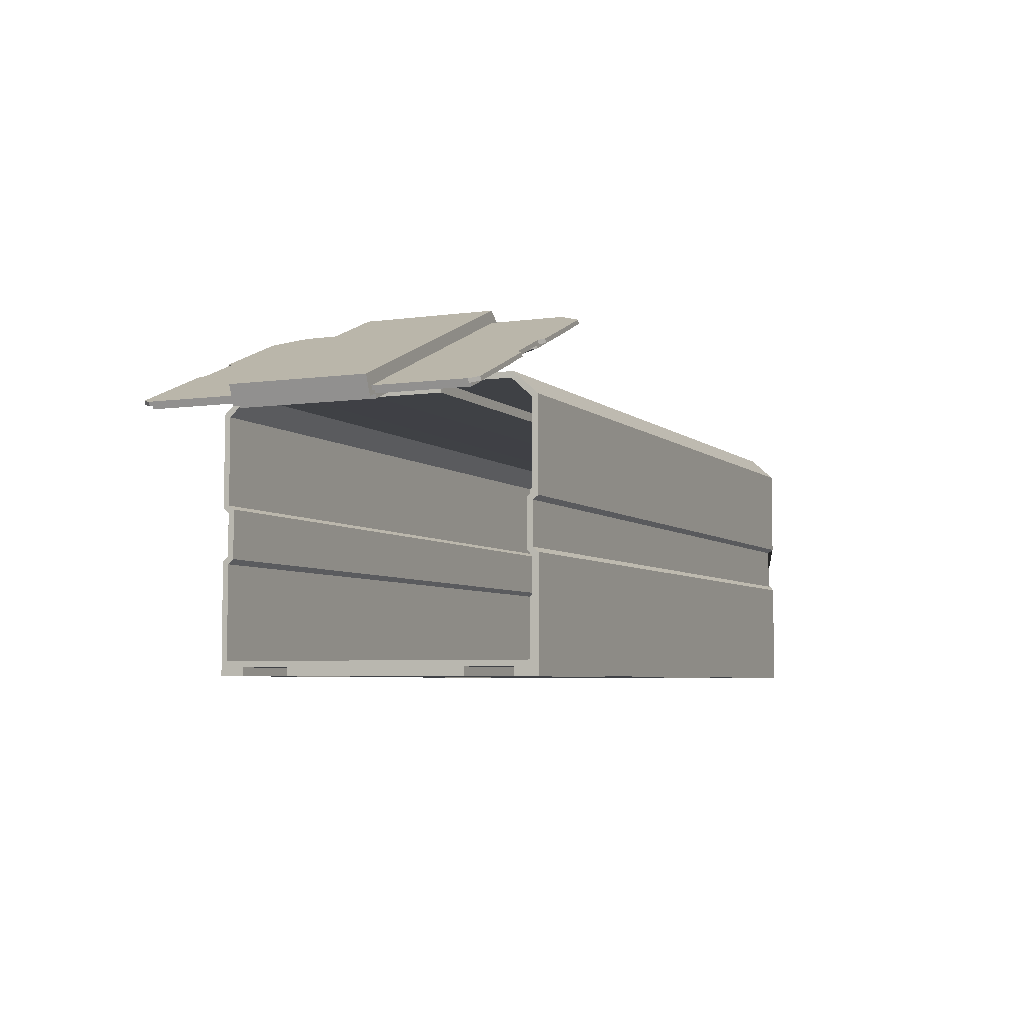
<metadata>
{"format":"obj","ext":"obj","renderer":"f3d","projection":"perspective","resolution":1024,"background":"white","views":[{"elev":-5.3,"azim":114.0,"up":"+Y"}]}
</metadata>
<code>
o ShippingCrate_1_Open.001_ShippingCrate_Open_Cube.003
v -4.116 1.636 -5.22
v -4.116 1.636 -4.471
v 4.116 1.636 -4.471
v 4.116 1.636 -5.22
v -4.116 -1.504 -4.471
v -4.116 -1.504 -5.22
v 4.116 -1.504 -5.22
v 4.116 -1.504 -4.471
v -4.116 1.264 -6.284
v -4.116 1.504 -6.018
v 4.116 1.504 -6.018
v 4.116 1.264 -6.284
v -4.116 1.504 -5.752
v 4.116 1.504 -5.752
v -4.116 -1.413 -5.752
v -4.116 -1.413 -6.018
v 4.116 -1.413 -6.018
v 4.116 -1.413 -5.752
v -4.116 -0.03119 -6.223
v -4.116 0.2158 -6.223
v 4.116 0.2158 -6.223
v 4.116 -0.03119 -6.223
v -4.116 -1.504 -6.018
v 4.116 -1.504 -6.018
v -4.116 -1.504 -6.284
v 4.116 -1.504 -6.284
v -4.116 -1.413 -6.284
v 4.116 -1.413 -6.284
v -4.116 1.504 -5.486
v -4.116 1.504 -5.22
v 4.116 1.504 -5.22
v 4.116 1.504 -5.486
v -4.116 -1.504 -5.486
v 4.116 -1.504 -5.486
v 4.116 -1.413 -5.486
v -4.116 -1.413 -5.486
v -4.116 -0.3 -6.284
v 4.116 -0.3 -6.284
v 4.116 -1.413 -5.22
v -4.116 0.2599 -6.284
v 4.116 0.2599 -6.284
v -4.116 -0.247 -6.223
v 4.116 -0.247 -6.223
v -4.116 0.3354 -6.018
v -4.333 1.504 -5.22
v -4.333 0.3354 -4.471
v -4.333 1.504 -4.471
v -4.333 0.3354 -5.22
v -4.116 -1.413 -5.22
v -4.333 -1.504 -5.22
v -4.333 -1.413 -5.22
v -4.333 -1.504 -4.471
v -4.116 0.3354 -5.22
v -4.116 0.3354 -5.486
v -4.116 -0.2748 -5.22
v -4.333 -0.2748 -5.22
v -4.333 -1.413 -4.471
v -4.116 -0.2748 -5.486
v -4.116 -0.2748 -5.752
v -4.116 0.04587 -5.752
v -4.116 0.04579 -6.018
v -4.116 -0.2748 -6.018
v -4.116 0.3354 -5.752
v -4.116 0.04587 -5.486
v -4.116 0.04587 -5.22
v -4.333 0.04587 -5.22
v -4.333 -0.2748 -4.471
v -4.333 0.04587 -4.471
v 2.824 2.202 -5.22
v 2.702 2.25 -5.22
v 2.904 2.403 -5.22
v 3.003 2.364 -4.471
v 3.003 2.364 -5.22
v 2.904 2.403 -4.471
v 2.702 2.25 -4.471
v 2.939 2.204 -5.22
v 2.876 2.229 -5.22
v 2.876 2.229 -5.486
v 2.939 2.204 -5.486
v 5.619 1.088 -5.22
v 5.699 1.289 -5.22
v 5.699 1.289 -4.471
v 5.619 1.088 -4.471
v 4.109 1.923 -5.22
v 4.062 1.805 -5.22
v 2.956 2.246 -5.22
v 5.593 1.332 -5.22
v 5.593 1.332 -4.471
v 4.369 1.819 -5.22
v 4.322 1.701 -5.22
v 4.597 1.728 -4.471
v 4.597 1.728 -5.22
v 4.369 1.819 -4.471
v 4.55 1.61 -5.22
v 4.109 1.923 -4.471
v 5.546 1.214 -5.22
v 4.116 1.44 -5.22
v -3.884 1.44 -5.22
v -3.884 1.44 -5.486
v 4.116 1.44 -5.486
v -3.884 1.339 -5.22
v 4.116 1.235 -6.219
v -3.884 1.235 -6.219
v -3.884 0.2929 -6.219
v 4.116 0.2929 -6.219
v -3.884 1.44 -5.752
v 4.116 1.44 -5.752
v 4.116 -1.348 -5.486
v -3.884 -1.348 -5.486
v -3.884 -1.348 -5.22
v 4.116 -1.348 -5.22
v 4.116 1.44 -5.993
v -3.884 1.44 -5.993
v 4.116 -1.348 -6.219
v -3.884 -1.348 -6.219
v -3.884 -1.348 -6.018
v 4.116 -1.348 -6.018
v 4.116 -0.3295 -6.219
v -3.884 -0.3295 -6.219
v -3.884 0.2488 -6.158
v 4.116 0.2488 -6.158
v 4.116 -1.348 -5.752
v -3.884 -1.348 -5.752
v 4.116 -0.2765 -6.158
v -3.884 -0.2765 -6.158
v 4.116 -0.03119 -6.158
v -3.884 -0.03119 -6.158
v -3.884 0.3354 -6.018
v -3.884 0.3354 -5.22
v -3.884 0.3354 -5.486
v -3.884 -0.2748 -5.486
v -3.884 -0.2748 -5.752
v -3.884 -0.2748 -6.018
v -3.884 0.04579 -6.018
v -3.884 0.04587 -5.752
v -3.884 0.3354 -5.752
v -3.884 0.04587 -5.486
v -3.884 -0.2748 -5.22
v -3.884 0.04587 -5.22
v 4.116 1.339 -5.22
v 5.513 1.13 -4.471
v 5.512 1.13 -5.22
v 4.55 1.61 -6.158
v 4.538 1.615 -6.253
v 4.31 1.706 -6.253
v 4.322 1.701 -6.158
v 2.956 2.246 -5.752
v 2.956 2.246 -5.486
v 4.062 1.805 -6.158
v 4.021 1.821 -6.219
v 3.146 2.17 -6.219
v 2.956 2.246 -5.993
v 5.546 1.214 -5.486
v 5.546 1.214 -5.752
v 5.546 1.214 -6.018
v 5.546 1.214 -6.219
v 4.599 1.591 -6.219
v 2.922 2.162 -5.993
v 3.112 2.087 -6.219
v 3.988 1.738 -6.219
v 4.029 1.721 -6.158
v 4.289 1.618 -6.158
v 4.517 1.527 -6.158
v 4.566 1.507 -6.219
v 5.512 1.13 -6.219
v 5.512 1.13 -6.018
v 5.512 1.13 -5.752
v 5.512 1.13 -5.486
v 2.922 2.162 -5.22
v 2.922 2.162 -5.486
v 2.922 2.162 -5.752
v 2.939 2.204 -5.993
v 3.129 2.128 -6.219
v 5.529 1.172 -6.219
v 5.529 1.172 -6.018
v 4.583 1.549 -6.219
v 5.529 1.172 -5.752
v 5.529 1.172 -5.486
v 4.004 1.779 -6.219
v 4.045 1.763 -6.158
v 4.533 1.569 -6.158
v 5.529 1.172 -5.22
v 2.939 2.204 -5.752
v 4.305 1.659 -6.158
v 2.943 2.251 -6.088
v 2.892 2.271 -5.993
v 2.876 2.229 -5.752
v 3.133 2.175 -6.314
v 2.892 2.271 -5.486
v 2.892 2.271 -5.22
v 5.578 1.152 -6.018
v 5.578 1.152 -5.752
v 4.033 1.768 -6.253
v 4.293 1.664 -6.253
v 5.594 1.194 -5.22
v 5.594 1.194 -5.486
v 4.05 1.81 -6.253
v 5.578 1.152 -6.219
v 5.517 1.177 -6.314
v 5.533 1.218 -6.314
v 5.595 1.194 -6.219
v 4.009 1.826 -6.314
v 5.594 1.194 -5.752
v 5.595 1.194 -6.018
v 4.521 1.573 -6.253
v 4.57 1.554 -6.314
v 5.578 1.152 -5.486
v 5.578 1.152 -5.22
v 3.117 2.133 -6.314
v 3.992 1.784 -6.314
v 4.587 1.596 -6.314
v 2.927 2.209 -6.088
v 2.892 2.271 -5.752
v 2.876 2.229 -5.993
v 5.494 1.084 -4.471
v 2.904 2.116 -4.471
v 2.904 2.116 -5.22
v 4.01 1.675 -5.22
v 4.271 1.572 -5.22
v 4.498 1.481 -5.22
v 5.494 1.084 -5.22
v 2.922 2.162 -4.471
v 4.289 1.618 -5.22
v 4.029 1.721 -5.22
v 4.517 1.527 -5.22
v 0 -1.504 -6.284
v 0 0.2158 -6.223
v 0 -0.247 -6.223
v 0 1.504 -5.752
v 0 -0.3 -6.284
v 0 1.636 -4.471
v 0 1.636 -5.22
v 0 -1.413 -5.486
v 0 -1.413 -6.018
v 0 -1.504 -5.486
v 0 0.2599 -6.284
v 0 -1.504 -4.471
v 0 -1.504 -6.018
v 0 -1.413 -5.752
v 0 1.504 -6.018
v 0 1.264 -6.284
v 0 1.504 -5.486
v 0 -0.03119 -6.223
v 0 -1.413 -6.284
v 0 1.504 -5.22
v 0 -1.504 -5.22
v 0.1157 -1.348 -5.752
v 0.1157 1.339 -5.22
v 0.1157 1.44 -5.486
v 0.1157 1.44 -5.993
v 0.1157 -1.348 -5.22
v 0.1157 -0.03119 -6.158
v 0.1157 -1.348 -5.486
v 0.1157 -0.2765 -6.158
v 0.1157 -1.348 -6.219
v 0.1157 0.2929 -6.219
v 0.1157 0.2488 -6.158
v 0.1157 1.235 -6.219
v 0.1157 -0.3295 -6.219
v 0.1157 -1.348 -6.018
v 0.1157 1.44 -5.752
v 0.1157 1.44 -5.22
v 4.116 -1.413 -4.472
v 4.116 1.504 -4.472
v -3.884 1.339 -4.472
v 4.116 -1.348 -4.472
v -3.884 -1.348 -4.472
v 4.116 1.439 -4.472
v -3.884 -0.2748 -4.472
v -3.884 0.04587 -4.472
v -3.884 0.3354 -4.472
v 4.116 1.339 -4.472
v -4.116 1.636 -3.725
v -4.116 1.636 -4.473
v 4.116 1.636 -4.473
v 4.116 1.636 -3.725
v -4.116 -1.504 -4.473
v -4.116 -1.504 -3.725
v 4.116 -1.504 -3.725
v 4.116 -1.504 -4.473
v -4.116 1.264 -2.66
v -4.116 1.504 -2.926
v 4.116 1.504 -2.926
v 4.116 1.264 -2.66
v -4.116 1.504 -3.192
v 4.116 1.504 -3.192
v -4.116 -1.413 -3.192
v -4.116 -1.413 -2.926
v 4.116 -1.413 -2.926
v 4.116 -1.413 -3.192
v -4.116 -0.03119 -2.721
v -4.116 0.2158 -2.721
v 4.116 0.2158 -2.721
v 4.116 -0.03119 -2.721
v -4.116 -1.504 -2.926
v 4.116 -1.504 -2.926
v -4.116 -1.504 -2.66
v 4.116 -1.504 -2.66
v -4.116 -1.413 -2.66
v 4.116 -1.413 -2.66
v -4.116 1.504 -3.458
v -4.116 1.504 -3.725
v 4.116 1.504 -3.725
v 4.116 1.504 -3.458
v -4.116 -1.504 -3.458
v 4.116 -1.504 -3.458
v 4.116 -1.413 -3.458
v -4.116 -1.413 -3.458
v -4.116 -0.3 -2.66
v 4.116 -0.3 -2.66
v 4.116 -1.413 -3.725
v -4.116 0.2599 -2.66
v 4.116 0.2599 -2.66
v -4.116 -0.247 -2.721
v 4.116 -0.247 -2.721
v -4.116 0.3354 -2.926
v -4.333 1.504 -3.725
v -4.333 0.3354 -4.473
v -4.333 1.504 -4.473
v -4.333 0.3354 -3.725
v -4.116 -1.413 -3.725
v -4.333 -1.504 -3.725
v -4.333 -1.413 -3.725
v -4.333 -1.504 -4.473
v -4.116 0.3354 -3.725
v -4.116 0.3354 -3.458
v -4.116 -0.2748 -3.725
v -4.333 -0.2748 -3.725
v -4.333 -1.413 -4.473
v -4.116 -0.2748 -3.458
v -4.116 -0.2748 -3.192
v -4.116 0.04587 -3.192
v -4.116 0.04579 -2.926
v -4.116 -0.2748 -2.926
v -4.116 0.3354 -3.192
v -4.116 0.04587 -3.458
v -4.116 0.04587 -3.725
v -4.333 0.04587 -3.725
v -4.333 -0.2748 -4.473
v -4.333 0.04587 -4.473
v 2.824 2.202 -3.725
v 2.702 2.25 -3.725
v 2.904 2.403 -3.725
v 3.003 2.364 -4.473
v 3.003 2.364 -3.725
v 2.904 2.403 -4.473
v 2.702 2.25 -4.473
v 2.939 2.204 -3.725
v 2.876 2.229 -3.725
v 2.876 2.229 -3.458
v 2.939 2.204 -3.458
v 5.619 1.088 -3.725
v 5.699 1.289 -3.725
v 5.699 1.289 -4.473
v 5.619 1.088 -4.473
v 4.109 1.923 -3.725
v 4.062 1.805 -3.725
v 2.956 2.246 -3.725
v 5.593 1.332 -3.725
v 5.593 1.332 -4.473
v 4.369 1.819 -3.725
v 4.322 1.701 -3.725
v 4.597 1.728 -4.473
v 4.597 1.728 -3.725
v 4.369 1.819 -4.473
v 4.55 1.61 -3.725
v 4.109 1.923 -4.473
v 5.546 1.214 -3.725
v 4.116 1.44 -3.725
v -3.884 1.44 -3.725
v -3.884 1.44 -3.458
v 4.116 1.44 -3.458
v -3.884 1.339 -3.724
v 4.116 1.235 -2.725
v -3.884 1.235 -2.725
v -3.884 0.2929 -2.725
v 4.116 0.2929 -2.725
v -3.884 1.44 -3.192
v 4.116 1.44 -3.192
v 4.116 -1.348 -3.458
v -3.884 -1.348 -3.458
v -3.884 -1.348 -3.725
v 4.116 -1.348 -3.725
v 4.116 1.44 -2.951
v -3.884 1.44 -2.951
v 4.116 -1.348 -2.725
v -3.884 -1.348 -2.725
v -3.884 -1.348 -2.926
v 4.116 -1.348 -2.926
v 4.116 -0.3295 -2.725
v -3.884 -0.3295 -2.725
v -3.884 0.2488 -2.786
v 4.116 0.2488 -2.786
v 4.116 -1.348 -3.192
v -3.884 -1.348 -3.192
v 4.116 -0.2765 -2.786
v -3.884 -0.2765 -2.786
v 4.116 -0.03119 -2.786
v -3.884 -0.03119 -2.786
v -3.884 0.3354 -2.926
v -3.884 0.3354 -3.725
v -3.884 0.3354 -3.458
v -3.884 -0.2748 -3.458
v -3.884 -0.2748 -3.192
v -3.884 -0.2748 -2.926
v -3.884 0.04579 -2.926
v -3.884 0.04587 -3.192
v -3.884 0.3354 -3.192
v -3.884 0.04587 -3.458
v -3.884 -0.2748 -3.725
v -3.884 0.04587 -3.725
v 4.116 1.339 -3.724
v 5.513 1.13 -4.473
v 5.512 1.13 -3.725
v 4.55 1.61 -2.786
v 4.538 1.615 -2.691
v 4.31 1.706 -2.691
v 4.322 1.701 -2.786
v 2.956 2.246 -3.192
v 2.956 2.246 -3.458
v 4.062 1.805 -2.786
v 4.021 1.821 -2.725
v 3.146 2.17 -2.725
v 2.956 2.246 -2.951
v 5.546 1.214 -3.458
v 5.546 1.214 -3.192
v 5.546 1.214 -2.926
v 5.546 1.214 -2.725
v 4.599 1.591 -2.725
v 2.922 2.162 -2.951
v 3.112 2.087 -2.725
v 3.988 1.738 -2.725
v 4.029 1.721 -2.786
v 4.289 1.618 -2.786
v 4.517 1.527 -2.786
v 4.566 1.507 -2.725
v 5.512 1.13 -2.725
v 5.512 1.13 -2.926
v 5.512 1.13 -3.192
v 5.512 1.13 -3.458
v 2.922 2.162 -3.725
v 2.922 2.162 -3.458
v 2.922 2.162 -3.192
v 2.939 2.204 -2.951
v 3.129 2.128 -2.725
v 5.529 1.172 -2.725
v 5.529 1.172 -2.926
v 4.583 1.549 -2.725
v 5.529 1.172 -3.192
v 5.529 1.172 -3.458
v 4.004 1.779 -2.725
v 4.045 1.763 -2.786
v 4.533 1.569 -2.786
v 5.529 1.172 -3.725
v 2.939 2.204 -3.192
v 4.305 1.659 -2.786
v 2.943 2.251 -2.856
v 2.892 2.271 -2.951
v 2.876 2.229 -3.192
v 3.133 2.175 -2.63
v 2.892 2.271 -3.458
v 2.892 2.271 -3.725
v 5.578 1.152 -2.926
v 5.578 1.152 -3.192
v 4.033 1.768 -2.691
v 4.293 1.664 -2.691
v 5.594 1.194 -3.725
v 5.594 1.194 -3.458
v 4.05 1.81 -2.691
v 5.578 1.152 -2.725
v 5.517 1.177 -2.63
v 5.533 1.218 -2.63
v 5.595 1.194 -2.725
v 4.009 1.826 -2.63
v 5.594 1.194 -3.192
v 5.595 1.194 -2.926
v 4.521 1.573 -2.691
v 4.57 1.554 -2.63
v 5.578 1.152 -3.458
v 5.578 1.152 -3.725
v 3.117 2.133 -2.63
v 3.992 1.784 -2.63
v 4.587 1.596 -2.63
v 2.927 2.209 -2.856
v 2.892 2.271 -3.192
v 2.876 2.229 -2.951
v 5.494 1.084 -4.473
v 2.904 2.116 -4.473
v 2.904 2.116 -3.725
v 4.01 1.675 -3.725
v 4.271 1.572 -3.725
v 4.498 1.481 -3.725
v 5.494 1.084 -3.725
v 2.922 2.162 -4.473
v 4.289 1.618 -3.725
v 4.029 1.721 -3.725
v 4.517 1.527 -3.725
v 0 -1.504 -2.66
v 0 0.2158 -2.721
v 0 -0.247 -2.721
v 0 1.504 -3.192
v 0 -0.3 -2.66
v 0 1.636 -4.473
v 0 1.636 -3.725
v 0 -1.413 -3.458
v 0 -1.413 -2.926
v 0 -1.504 -3.458
v 0 0.2599 -2.66
v 0 -1.504 -4.473
v 0 -1.504 -2.926
v 0 -1.413 -3.192
v 0 1.504 -2.926
v 0 1.264 -2.66
v 0 1.504 -3.458
v 0 -0.03119 -2.721
v 0 -1.413 -2.66
v 0 1.504 -3.725
v 0 -1.504 -3.725
v 0.1157 -1.348 -3.192
v 0.1157 1.339 -4.472
v 0.1157 1.339 -3.724
v 0.1157 1.44 -3.458
v 0.1157 1.44 -2.951
v 0.1157 -1.348 -3.725
v 0.1157 -0.03119 -2.786
v 0.1157 -1.348 -3.458
v 0.1157 -0.2765 -2.786
v 0.1157 -1.348 -4.472
v 0.1157 -1.348 -2.725
v 0.1157 0.2929 -2.725
v 0.1157 0.2488 -2.786
v 0.1157 1.235 -2.725
v 0.1157 -0.3295 -2.725
v 0.1157 -1.348 -2.926
v 0.1157 1.44 -3.192
v 0.1157 1.44 -3.725
f 232 231 3 4
f 237 246 7 8
f 241 240 11 12
f 240 229 14 11
f 239 234 17 18
f 243 227 21 22
f 238 24 17 234
f 238 226 26 24
f 226 244 28 26
f 242 245 31 32
f 246 235 34 7
f 233 235 33 36
f 233 239 18 35
f 244 230 38 28
f 229 242 32 14
f 24 26 28 17
f 7 34 35 39
f 236 241 12 41
f 236 41 21 227
f 228 243 22 43
f 228 230 37 42
f 44 10 9 40
f 30 45 1
f 46 47 45 48
f 47 2 1 45
f 49 6 50 51
f 6 5 52 50
f 53 30 29 54
f 23 16 27 25
f 6 49 36 33
f 55 49 51 56
f 52 57 51 50
f 58 59 15 36
f 59 60 61 62
f 63 13 10 44
f 54 63 60 64
f 53 65 66 48
f 55 65 64 58
f 67 68 66 56
f 30 53 48 45
f 29 13 63 54
f 60 63 44 61
f 65 53 54 64
f 68 46 48 66
f 16 62 37 27
f 57 67 56 51
f 49 55 58 36
f 15 59 62 16
f 64 60 59 58
f 65 55 56 66
f 61 19 42 37 62
f 19 61 44 40 20
f 232 245 30 1
f 69 70 71
f 72 73 71 74
f 74 71 70 75
f 76 77 78 79
f 80 81 82 83
f 84 85 86 73
f 82 81 87 88
f 89 90 85 84
f 91 92 89 93
f 90 89 92 94
f 93 89 84 95
f 88 87 92 91
f 87 96 94 92
f 8 7 39 263
f 4 3 264 31
f 262 98 99 249
f 258 103 104 256
f 249 99 106 261
f 253 109 110 251
f 251 110 267 528
f 250 113 103 258
f 255 115 116 260
f 259 119 115 255
f 256 104 120 257
f 247 123 109 253
f 254 125 119 259
f 260 116 123 247
f 252 127 125 254
f 261 106 113 250
f 97 31 264 268
f 102 12 11 112
f 107 14 32 100
f 100 32 31 97
f 112 11 14 107
f 122 18 17 117
f 108 35 18 122
f 114 28 38 118
f 117 17 28 114
f 111 39 35 108
f 105 41 12 102
f 126 22 21 121
f 124 43 22 126
f 118 38 43 124
f 121 21 41 105
f 257 120 127 252
f 266 263 39 111
f 128 104 103 113
f 265 271 129 101
f 131 109 123 132
f 132 133 134 135
f 136 128 113 106
f 130 137 135 136
f 138 131 137 139
f 99 130 136 106
f 135 134 128 136
f 139 137 130 129
f 116 115 119 133
f 110 109 131 138
f 123 116 133 132
f 137 131 132 135
f 134 133 119 125 127
f 127 120 104 128 134
f 110 138 269 267
f 138 139 270 269
f 139 129 271 270
f 520 265 101 248
f 262 248 101 98
f 268 272 140 97
f 80 83 141 142
f 143 144 145 146
f 95 84 73 72
f 152 86 85 149 150 151
f 90 94 143 146
f 85 90 146 149
f 94 96 153 154 155 156 157 143
f 167 168 142 225 223 224 169 170 171 158 159 160 161 162 163 164 165 166
f 158 172 173 159
f 165 174 175 166
f 164 176 174 165
f 167 177 178 168
f 160 179 180 161
f 166 175 177 167
f 163 181 176 164
f 168 178 182 142
f 171 183 172 158
f 162 184 181 163
f 169 76 79 170
f 159 173 179 160
f 170 79 183 171
f 161 180 184 162
f 185 186 152
f 79 78 187 183
f 151 188 185 152
f 148 189 190 86
f 175 191 192 177
f 180 193 194 184
f 96 195 196 153
f 146 145 197 149
f 198 199 200 201
f 150 202 188 151
f 154 203 204 155
f 181 205 206 176
f 207 196 195 208
f 80 142 182 208 195 96 87 81
f 193 197 145 194
f 209 188 202 210
f 194 145 144 205
f 205 144 211 206
f 210 202 197 193
f 206 211 200 199
f 212 185 188 209
f 149 197 202 150
f 172 212 209 173
f 176 206 199 174
f 184 194 205 181
f 179 210 193 180
f 156 200 211 157
f 156 201 200
f 157 211 144 143
f 173 209 210 179
f 78 189 213 187
f 77 190 189 78
f 187 213 186 214
f 183 187 214 172
f 214 186 185 212
f 69 71 73 86 190 77 76 169
f 152 186 213 147
f 147 213 189 148
f 212 172 214
f 191 204 203 192
f 192 203 196 207
f 198 201 204 191
f 215 216 217 218 219 220 221
f 174 198 191 175
f 155 204 201 156
f 153 196 203 154
f 177 192 207 178
f 178 207 208 182
f 198 174 199
f 222 75 70 69 169
f 223 219 218 224
f 141 215 221 142
f 225 220 219 223
f 169 217 216 222
f 142 221 220 225
f 224 218 217 169
f 4 31 245 232
f 43 38 230 228
f 42 19 243 228
f 40 236 227 20
f 40 9 241 236
f 13 29 242 229
f 27 37 230 244
f 36 15 239 233
f 35 34 235 233
f 6 33 235 246
f 29 30 245 242
f 25 27 244 226
f 23 25 226 238
f 23 238 234 16
f 19 20 227 243
f 15 16 234 239
f 10 13 229 240
f 9 10 240 241
f 5 6 246 237
f 1 2 231 232
f 97 140 248 262
f 272 520 248 140
f 121 257 252 126
f 107 261 250 112
f 126 252 254 124
f 117 260 247 122
f 124 254 259 118
f 122 247 253 108
f 105 256 257 121
f 118 259 255 114
f 114 255 260 117
f 112 250 258 102
f 111 251 528 266
f 108 253 251 111
f 100 249 261 107
f 102 258 256 105
f 97 262 249 100
f 148 86 152
f 147 148 152
f 98 101 129 130 99
f 504 276 275 503
f 509 280 279 518
f 513 284 283 512
f 512 283 286 501
f 511 290 289 506
f 515 294 293 499
f 510 506 289 296
f 510 296 298 498
f 498 298 300 516
f 514 304 303 517
f 518 279 306 507
f 505 308 305 507
f 505 307 290 511
f 516 300 310 502
f 501 286 304 514
f 296 289 300 298
f 279 311 307 306
f 508 313 284 513
f 508 499 293 313
f 500 315 294 515
f 500 314 309 502
f 316 312 281 282
f 302 273 317
f 318 320 317 319
f 319 317 273 274
f 321 323 322 278
f 278 322 324 277
f 325 326 301 302
f 295 297 299 288
f 278 305 308 321
f 327 328 323 321
f 324 322 323 329
f 330 308 287 331
f 331 334 333 332
f 335 316 282 285
f 326 336 332 335
f 325 320 338 337
f 327 330 336 337
f 339 328 338 340
f 302 317 320 325
f 301 326 335 285
f 332 333 316 335
f 337 336 326 325
f 340 338 320 318
f 288 299 309 334
f 329 323 328 339
f 321 308 330 327
f 287 288 334 331
f 336 330 331 332
f 337 338 328 327
f 333 334 309 314 291
f 291 292 312 316 333
f 504 273 302 517
f 341 343 342
f 344 346 343 345
f 346 347 342 343
f 348 351 350 349
f 352 355 354 353
f 356 345 358 357
f 354 360 359 353
f 361 356 357 362
f 363 365 361 364
f 362 366 364 361
f 365 367 356 361
f 360 363 364 359
f 359 364 366 368
f 280 263 311 279
f 276 303 264 275
f 536 522 371 370
f 532 530 376 375
f 522 535 378 371
f 526 524 382 381
f 524 528 267 382
f 523 532 375 385
f 529 534 388 387
f 533 529 387 391
f 530 531 392 376
f 519 526 381 395
f 527 533 391 397
f 534 519 395 388
f 525 527 397 399
f 535 523 385 378
f 369 268 264 303
f 374 384 283 284
f 379 372 304 286
f 372 369 303 304
f 384 379 286 283
f 394 389 289 290
f 380 394 290 307
f 386 390 310 300
f 389 386 300 289
f 383 380 307 311
f 377 374 284 313
f 398 393 293 294
f 396 398 294 315
f 390 396 315 310
f 393 377 313 293
f 531 525 399 392
f 266 383 311 263
f 400 385 375 376
f 265 373 401 271
f 403 404 395 381
f 404 407 406 405
f 408 378 385 400
f 402 408 407 409
f 410 411 409 403
f 371 378 408 402
f 407 408 400 406
f 411 401 402 409
f 388 405 391 387
f 382 410 403 381
f 395 404 405 388
f 409 407 404 403
f 406 399 397 391 405
f 399 406 400 376 392
f 382 267 269 410
f 410 269 270 411
f 411 270 271 401
f 520 521 373 265
f 536 370 373 521
f 268 369 412 272
f 352 414 413 355
f 415 418 417 416
f 367 344 345 356
f 424 423 422 421 357 358
f 362 418 415 366
f 357 421 418 362
f 366 415 429 428 427 426 425 368
f 439 438 437 436 435 434 433 432 431 430 443 442 441 496 495 497 414 440
f 430 431 445 444
f 437 438 447 446
f 436 437 446 448
f 439 440 450 449
f 432 433 452 451
f 438 439 449 447
f 435 436 448 453
f 440 414 454 450
f 443 430 444 455
f 434 435 453 456
f 441 442 351 348
f 431 432 451 445
f 442 443 455 351
f 433 434 456 452
f 457 424 458
f 351 455 459 350
f 423 424 457 460
f 420 358 462 461
f 447 449 464 463
f 452 456 466 465
f 368 425 468 467
f 418 421 469 417
f 470 473 472 471
f 422 423 460 474
f 426 427 476 475
f 453 448 478 477
f 479 480 467 468
f 352 353 359 368 467 480 454 414
f 465 466 417 469
f 481 482 474 460
f 466 477 416 417
f 477 478 483 416
f 482 465 469 474
f 478 471 472 483
f 484 481 460 457
f 421 422 474 469
f 444 445 481 484
f 448 446 471 478
f 456 453 477 466
f 451 452 465 482
f 428 429 483 472
f 428 472 473
f 429 415 416 483
f 445 451 482 481
f 350 459 485 461
f 349 350 461 462
f 459 486 458 485
f 455 444 486 459
f 486 484 457 458
f 341 441 348 349 462 358 345 343
f 424 419 485 458
f 419 420 461 485
f 484 486 444
f 463 464 475 476
f 464 479 468 475
f 470 463 476 473
f 487 493 492 491 490 489 488
f 446 447 463 470
f 427 428 473 476
f 425 426 475 468
f 449 450 479 464
f 450 454 480 479
f 470 471 446
f 494 441 341 342 347
f 495 496 490 491
f 413 414 493 487
f 497 495 491 492
f 441 494 488 489
f 414 497 492 493
f 496 441 489 490
f 276 504 517 303
f 315 500 502 310
f 314 500 515 291
f 312 292 499 508
f 312 508 513 281
f 285 501 514 301
f 299 516 502 309
f 308 505 511 287
f 307 505 507 306
f 278 518 507 305
f 301 514 517 302
f 297 498 516 299
f 295 510 498 297
f 295 288 506 510
f 291 515 499 292
f 287 511 506 288
f 282 512 501 285
f 281 513 512 282
f 277 509 518 278
f 273 504 503 274
f 369 536 521 412
f 272 412 521 520
f 393 398 525 531
f 379 384 523 535
f 398 396 527 525
f 389 394 519 534
f 396 390 533 527
f 394 380 526 519
f 377 393 531 530
f 390 386 529 533
f 386 389 534 529
f 384 374 532 523
f 383 266 528 524
f 380 383 524 526
f 372 379 535 522
f 374 377 530 532
f 369 372 522 536
f 420 424 358
f 419 424 420
f 370 371 402 401 373

</code>
